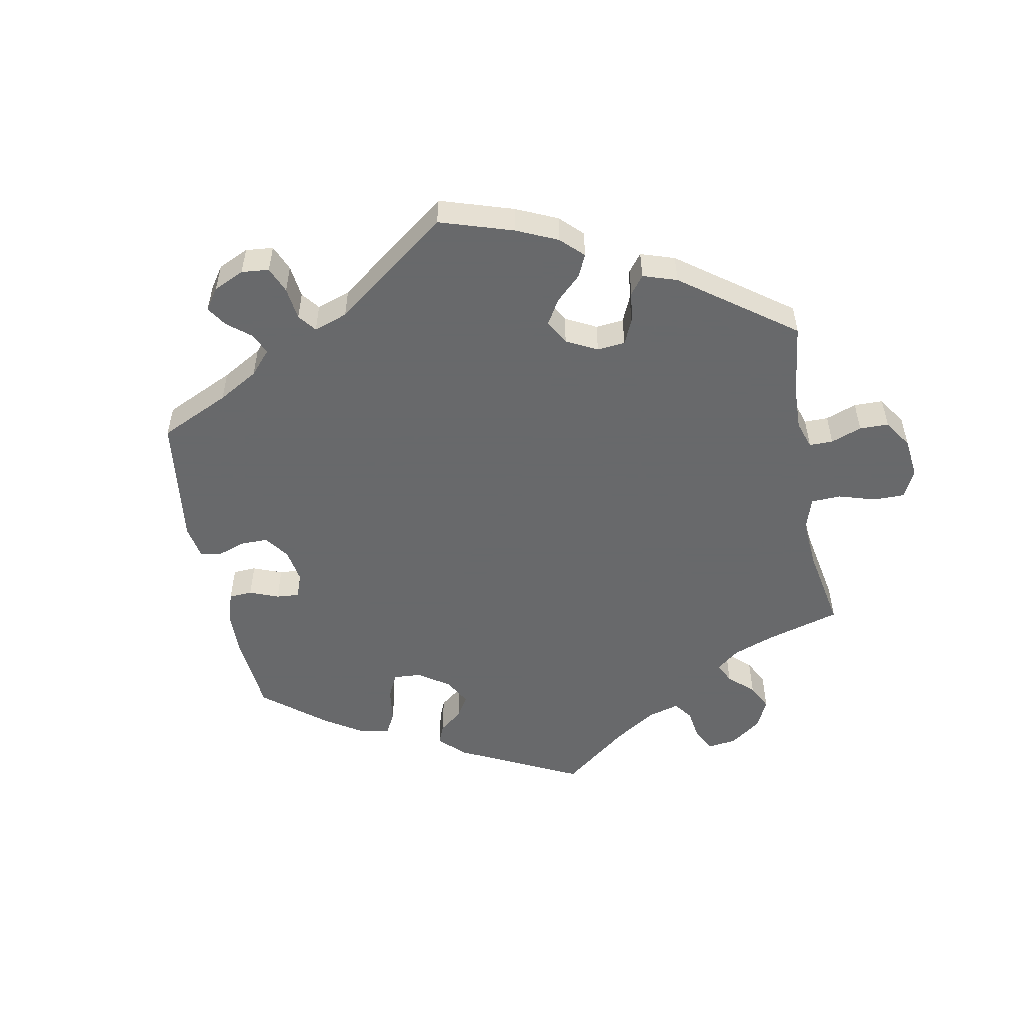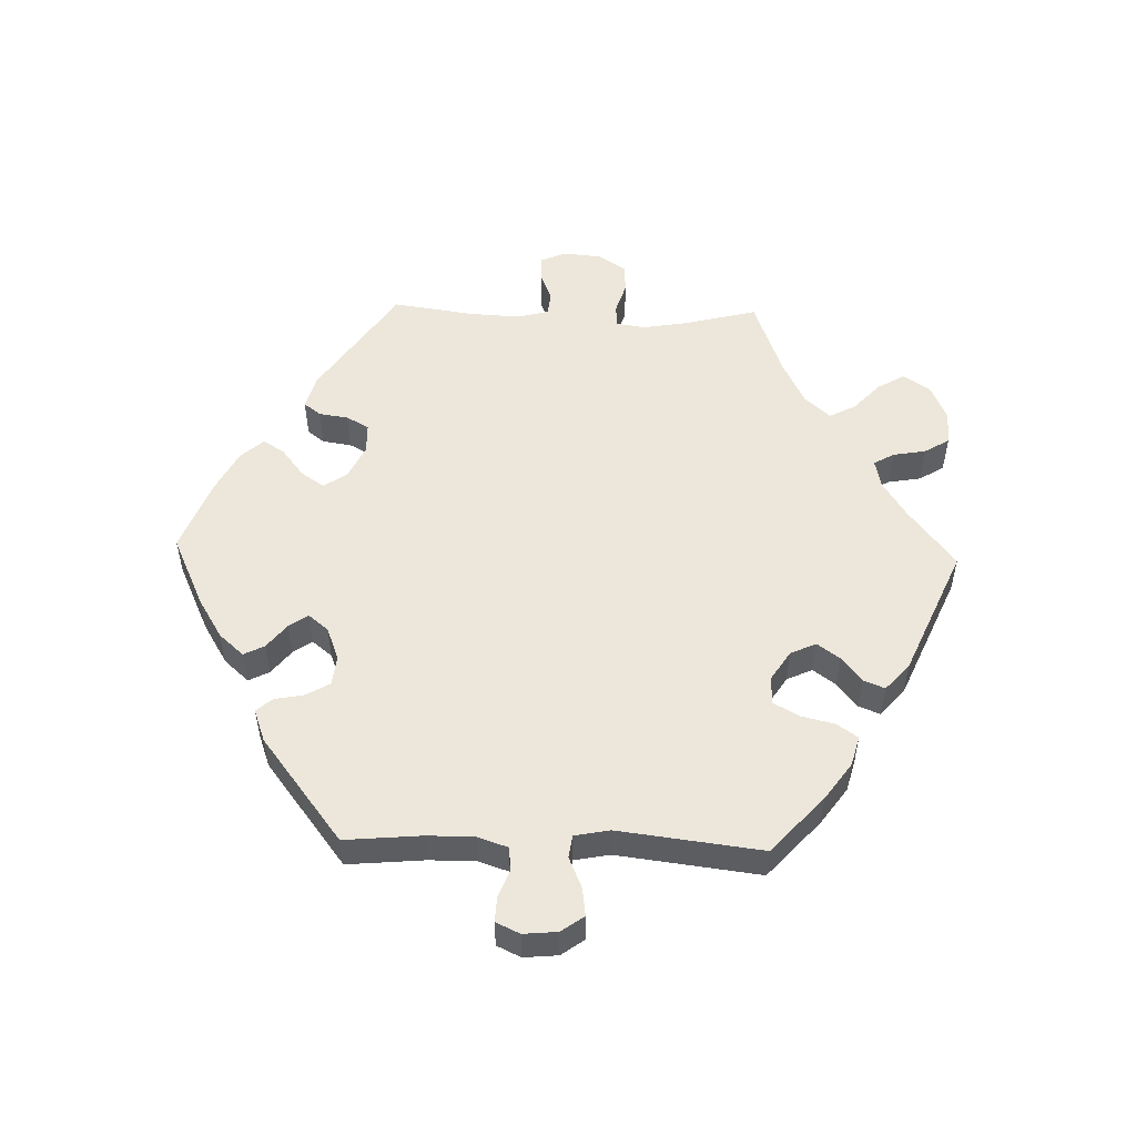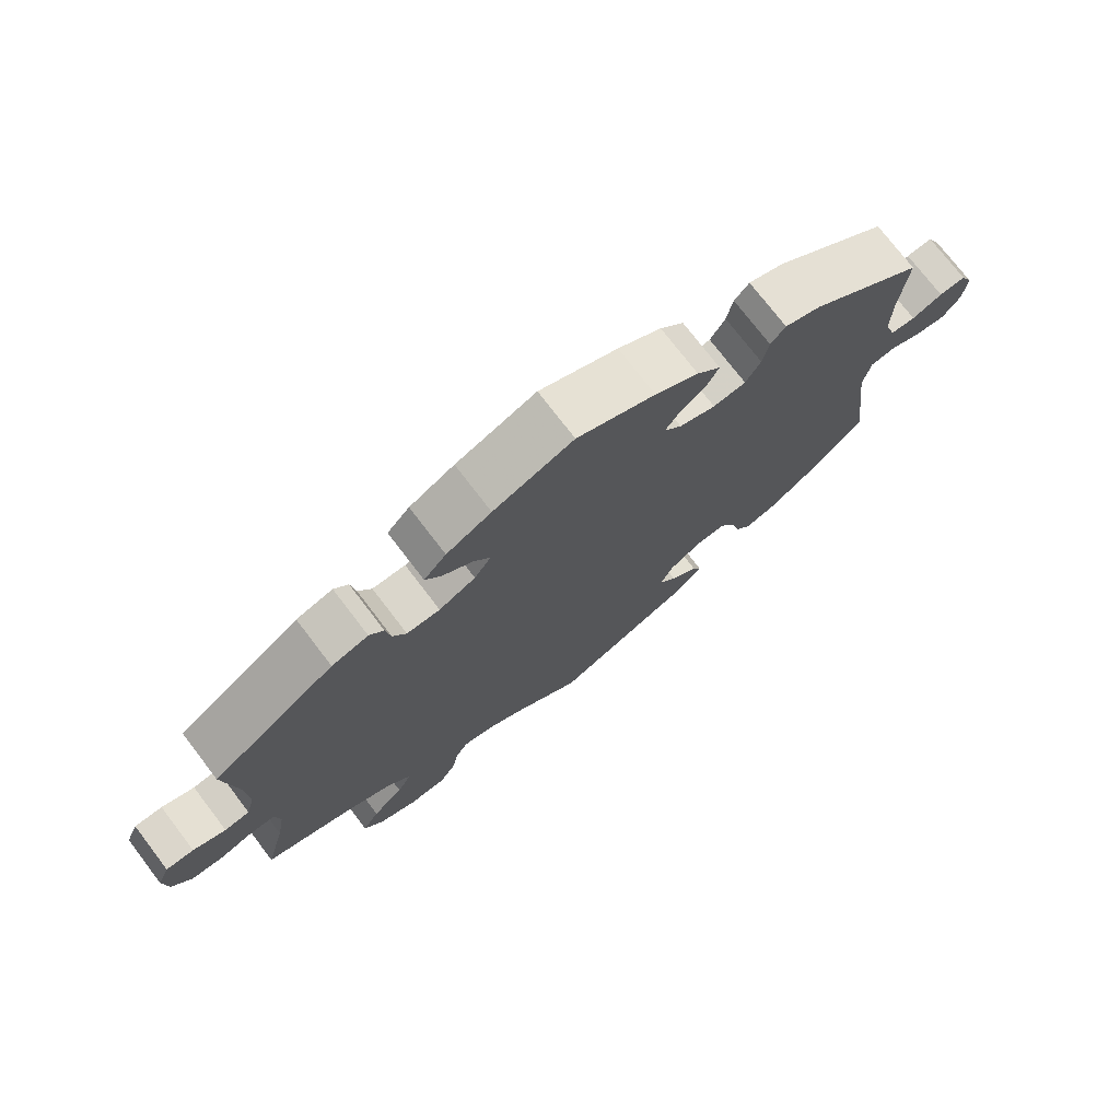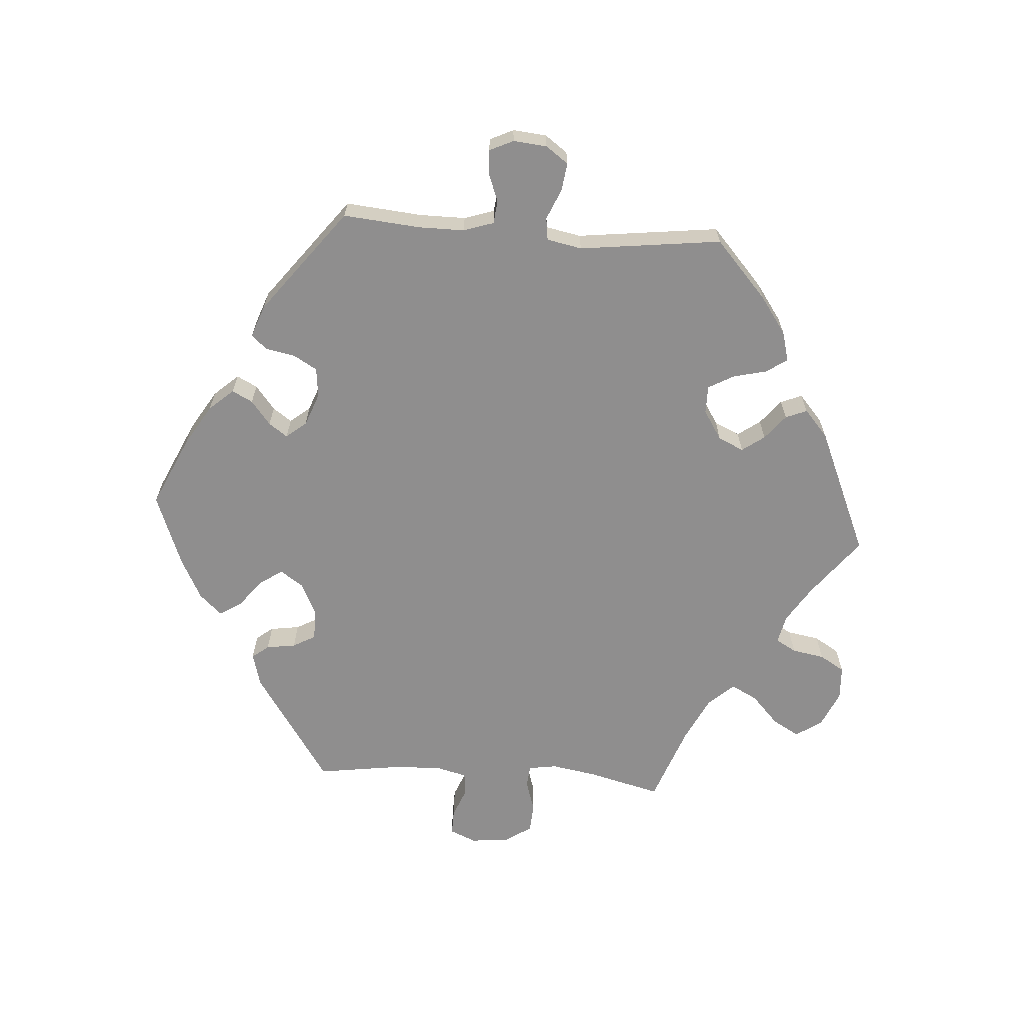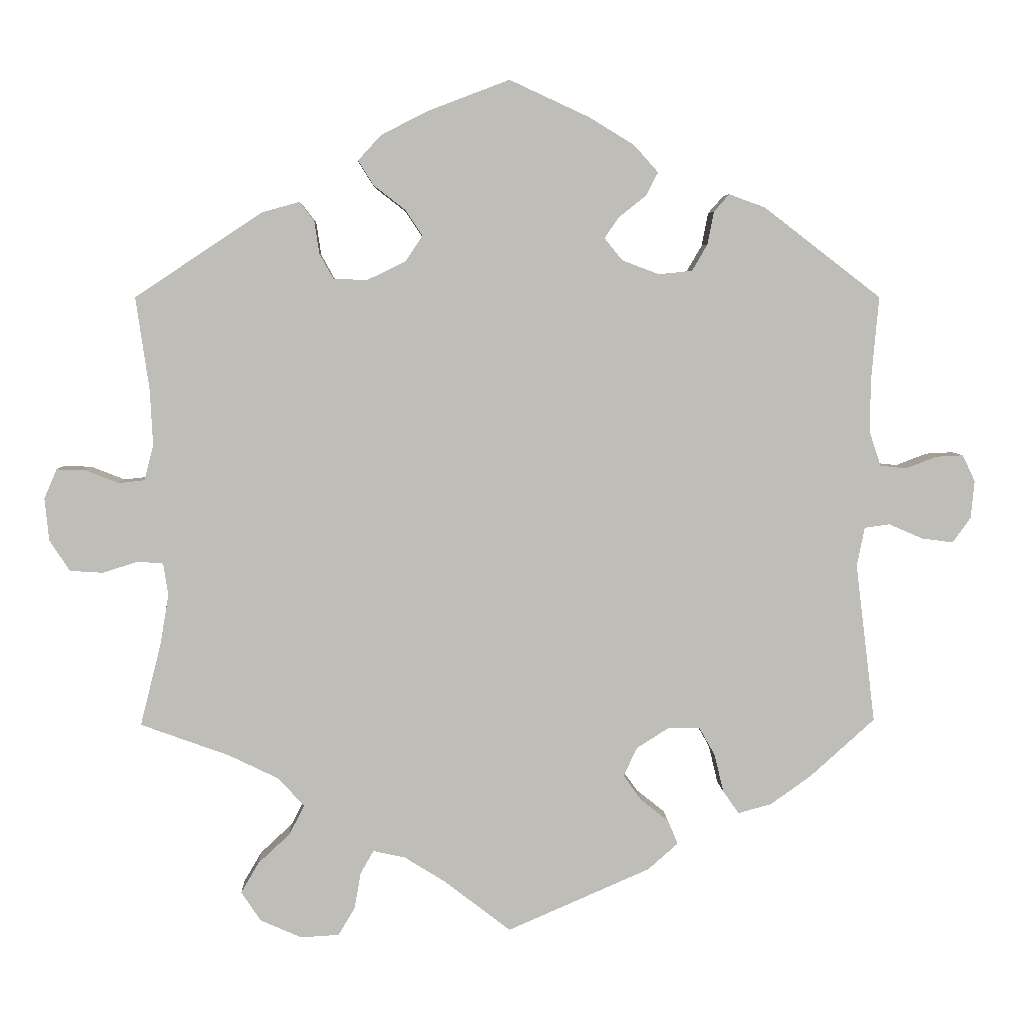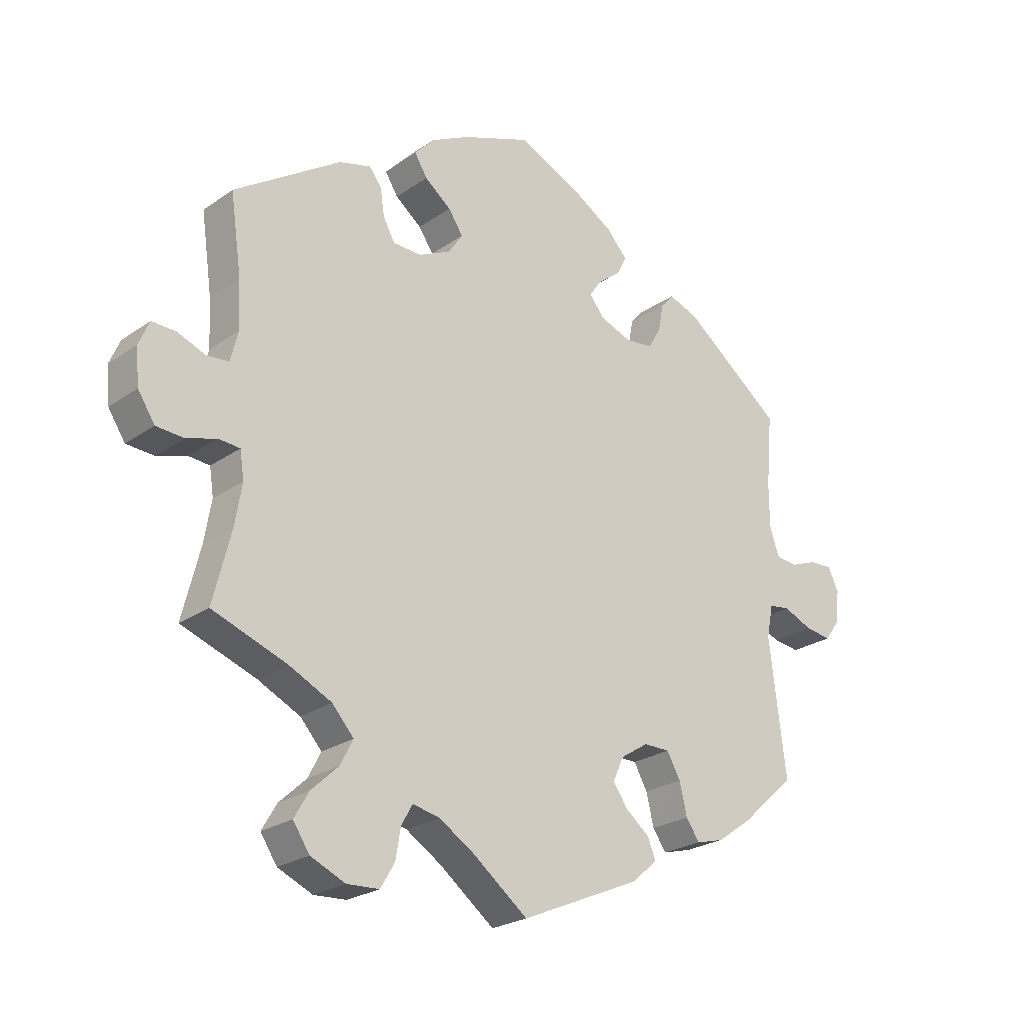
<metadata>
{"format":"obj","ext":"obj","renderer":"f3d","projection":"perspective","resolution":1024,"background":"white","views":[{"elev":-52.6,"azim":131.0,"up":"+Y"},{"elev":52.4,"azim":91.7,"up":"+Y"},{"elev":74.7,"azim":-37.4,"up":"+Z"},{"elev":-65.0,"azim":85.9,"up":"+Y"},{"elev":5.1,"azim":-2.3,"up":"+Z"},{"elev":-24.2,"azim":-41.2,"up":"+Z"}]}
</metadata>
<code>
v 0.264 0.07 0.348
v 0.579 0.07 0.061
v -0.369 0.07 -0.517
v -0.507 0.07 -0.191
v -0.217 0.07 0.505
v -0.338 0.07 -0.391
v -0.125 0.07 0.398
v 0.317 0.07 0.458
v 0.248 0.07 -0.493
v 0.369 0.07 0.439
v 0.52 0.07 -0.026
v 0.197 0.07 0.456
v -0.41 0.07 -0.356
v 0.216 0.07 0.343
v -0.253 0.07 0.336
v 0 0.07 -0.62
v -0.118 0.07 0.575
v 0 0.07 0.62
v 0.187 0.07 -0.35
v -0.228 0.07 -0.585
v 0.338 0.07 -0.448
v 0.214 0.07 0.489
v 0.509 0.07 -0.082
v -0.538 0.07 -0.071
v -0.195 0.07 0.47
v 0.179 0.07 0.528
v -0.502 0.07 -0.074
v -0.537 0.07 -0.31
v -0.537 0.07 0.31
v 0.315 0.07 -0.415
v 0.234 0.07 -0.32
v -0.495 0.07 -0.12
v 0.681 0.07 0.042
v 0.158 0.07 0.425
v 0.234 0.07 -0.459
v -0.307 0.07 -0.628
v -0.323 0.07 -0.474
v 0.526 0.07 0.187
v 0.605 0.07 -0.042
v 0.205 0.07 -0.531
v -0.394 0.07 -0.56
v 0.386 0.07 -0.435
v 0.115 0.07 0.567
v -0.219 0.07 -0.533
v -0.095 0.07 -0.547
v 0.542 0.07 0.065
v 0.295 0.07 0.433
v -0.653 0.07 0.063
v -0.301 0.07 -0.432
v -0.204 0.07 0.335
v -0.355 0.07 0.431
v 0.302 0.07 -0.361
v -0.527 0.07 0.047
v 0.537 0.07 -0.31
v 0.537 0.07 0.31
v 0.137 0.07 0.395
v 0.168 0.07 -0.391
v -0.671 0.07 0.021
v -0.15 0.07 0.435
v -0.665 0.07 -0.04
v -0.366 0.07 -0.602
v 0.676 0.07 -0.012
v -0.518 0.07 0.178
v 0.65 0.07 -0.048
v 0.194 0.07 -0.427
v 0.556 0.07 -0.021
v -0.28 0.07 0.419
v -0.612 0.07 0.062
v -0.273 0.07 0.372
v 0.286 0.07 0.386
v 0.624 0.07 0.078
v -0.589 0.07 -0.087
v 0.279 0.07 -0.32
v 0.445 0.07 -0.393
v 0.663 0.07 0.08
v -0.564 0.07 0.043
v -0.154 0.07 -0.51
v -0.184 0.07 0.541
v 0.526 0.07 0.113
v -0.2 0.07 -0.5
v -0.514 0.07 0.098
v 0.163 0.07 0.363
v -0.252 0.07 -0.625
v -0.301 0.07 0.446
v -0.15 0.07 0.361
v -0.636 0.07 -0.084
v 0.264 -0 0.348
v 0.579 -0 0.061
v -0.369 -0 -0.517
v -0.507 -0 -0.191
v -0.217 -0 0.505
v -0.338 -0 -0.391
v -0.125 -0 0.398
v 0.317 -0 0.458
v 0.248 -0 -0.493
v 0.369 -0 0.439
v 0.52 -0 -0.026
v 0.197 -0 0.456
v -0.41 -0 -0.356
v 0.216 -0 0.343
v -0.253 -0 0.336
v 0 -0 -0.62
v -0.118 -0 0.575
v 0 -0 0.62
v 0.187 -0 -0.35
v -0.228 -0 -0.585
v 0.338 -0 -0.448
v 0.214 -0 0.489
v 0.509 -0 -0.082
v -0.538 -0 -0.071
v -0.195 -0 0.47
v 0.179 -0 0.528
v -0.502 -0 -0.074
v -0.537 -0 -0.31
v -0.537 -0 0.31
v 0.315 -0 -0.415
v 0.234 -0 -0.32
v -0.495 -0 -0.12
v 0.681 -0 0.042
v 0.158 -0 0.425
v 0.234 -0 -0.459
v -0.307 -0 -0.628
v -0.323 -0 -0.474
v 0.526 -0 0.187
v 0.605 -0 -0.042
v 0.205 -0 -0.531
v -0.394 -0 -0.56
v 0.386 -0 -0.435
v 0.115 -0 0.567
v -0.219 -0 -0.533
v -0.095 -0 -0.547
v 0.542 -0 0.065
v 0.295 -0 0.433
v -0.653 -0 0.063
v -0.301 -0 -0.432
v -0.204 -0 0.335
v -0.355 -0 0.431
v 0.302 -0 -0.361
v -0.527 -0 0.047
v 0.537 -0 -0.31
v 0.537 -0 0.31
v 0.137 -0 0.395
v 0.168 -0 -0.391
v -0.671 -0 0.021
v -0.15 -0 0.435
v -0.665 -0 -0.04
v -0.366 -0 -0.602
v 0.676 -0 -0.012
v -0.518 -0 0.178
v 0.65 -0 -0.048
v 0.194 -0 -0.427
v 0.556 -0 -0.021
v -0.28 -0 0.419
v -0.612 -0 0.062
v -0.273 -0 0.372
v 0.286 -0 0.386
v 0.624 -0 0.078
v -0.589 -0 -0.087
v 0.279 -0 -0.32
v 0.445 -0 -0.393
v 0.663 -0 0.08
v -0.564 -0 0.043
v -0.154 -0 -0.51
v -0.184 -0 0.541
v 0.526 -0 0.113
v -0.2 -0 -0.5
v -0.514 -0 0.098
v 0.163 -0 0.363
v -0.252 -0 -0.625
v -0.301 -0 0.446
v -0.15 -0 0.361
v -0.636 -0 -0.084
f 13 28 4
f 6 13 4 32
f 49 6 32 27
f 61 41 3 37
f 61 37 49
f 36 61 49
f 44 20 83 36
f 80 44 36 49
f 77 80 49 27
f 9 40 16 45
f 65 35 9 45
f 57 65 45 77
f 19 57 77 27
f 42 21 30 52
f 42 52 73
f 23 54 74 42
f 11 23 42 73
f 62 64 39 66
f 75 33 62 66
f 2 71 75 66
f 46 2 66 11
f 79 46 11 73
f 8 10 55 38
f 70 47 8 38
f 1 70 38 79
f 14 1 79 73
f 26 22 12 34
f 26 34 56
f 43 26 56
f 18 43 56
f 17 18 56
f 78 17 56 82
f 59 25 5 78
f 7 59 78 82
f 51 84 67 69
f 63 29 51 69
f 81 63 69 15
f 53 81 15 50
f 58 48 68 76
f 58 76 53
f 60 58 53
f 24 72 86 60
f 27 24 60 53
f 31 19 27 53
f 85 7 82 14
f 85 14 73 31
f 53 50 85 31
f 90 114 99
f 118 90 99 92
f 113 118 92 135
f 123 89 127 147
f 135 123 147
f 135 147 122
f 122 169 106 130
f 135 122 130 166
f 113 135 166 163
f 131 102 126 95
f 131 95 121 151
f 163 131 151 143
f 113 163 143 105
f 138 116 107 128
f 159 138 128
f 128 160 140 109
f 159 128 109 97
f 152 125 150 148
f 152 148 119 161
f 152 161 157 88
f 97 152 88 132
f 159 97 132 165
f 124 141 96 94
f 124 94 133 156
f 165 124 156 87
f 159 165 87 100
f 120 98 108 112
f 142 120 112
f 142 112 129
f 142 129 104
f 142 104 103
f 168 142 103 164
f 164 91 111 145
f 168 164 145 93
f 155 153 170 137
f 155 137 115 149
f 101 155 149 167
f 136 101 167 139
f 162 154 134 144
f 139 162 144
f 139 144 146
f 146 172 158 110
f 139 146 110 113
f 139 113 105 117
f 100 168 93 171
f 117 159 100 171
f 117 171 136 139
f 4 90 118 32
f 32 118 113 27
f 27 113 110 24
f 24 110 158 72
f 72 158 172 86
f 86 172 146 60
f 60 146 144 58
f 58 144 134 48
f 48 134 154 68
f 68 154 162 76
f 76 162 139 53
f 53 139 167 81
f 81 167 149 63
f 63 149 115 29
f 29 115 137 51
f 51 137 170 84
f 84 170 153 67
f 67 153 155 69
f 69 155 101 15
f 15 101 136 50
f 50 136 171 85
f 85 171 93 7
f 7 93 145 59
f 59 145 111 25
f 25 111 91 5
f 5 91 164 78
f 78 164 103 17
f 17 103 104 18
f 18 104 129 43
f 43 129 112 26
f 26 112 108 22
f 22 108 98 12
f 12 98 120 34
f 34 120 142 56
f 56 142 168 82
f 82 168 100 14
f 14 100 87 1
f 1 87 156 70
f 70 156 133 47
f 47 133 94 8
f 8 94 96 10
f 10 96 141 55
f 55 141 124 38
f 38 124 165 79
f 79 165 132 46
f 46 132 88 2
f 2 88 157 71
f 71 157 161 75
f 75 161 119 33
f 33 119 148 62
f 62 148 150 64
f 64 150 125 39
f 39 125 152 66
f 66 152 97 11
f 11 97 109 23
f 23 109 140 54
f 54 140 160 74
f 74 160 128 42
f 42 128 107 21
f 21 107 116 30
f 30 116 138 52
f 52 138 159 73
f 73 159 117 31
f 31 117 105 19
f 19 105 143 57
f 57 143 151 65
f 65 151 121 35
f 35 121 95 9
f 9 95 126 40
f 40 126 102 16
f 16 102 131 45
f 45 131 163 77
f 77 163 166 80
f 80 166 130 44
f 44 130 106 20
f 20 106 169 83
f 83 169 122 36
f 36 122 147 61
f 61 147 127 41
f 41 127 89 3
f 3 89 123 37
f 37 123 135 49
f 49 135 92 6
f 6 92 99 13
f 13 99 114 28
f 28 114 90 4

</code>
